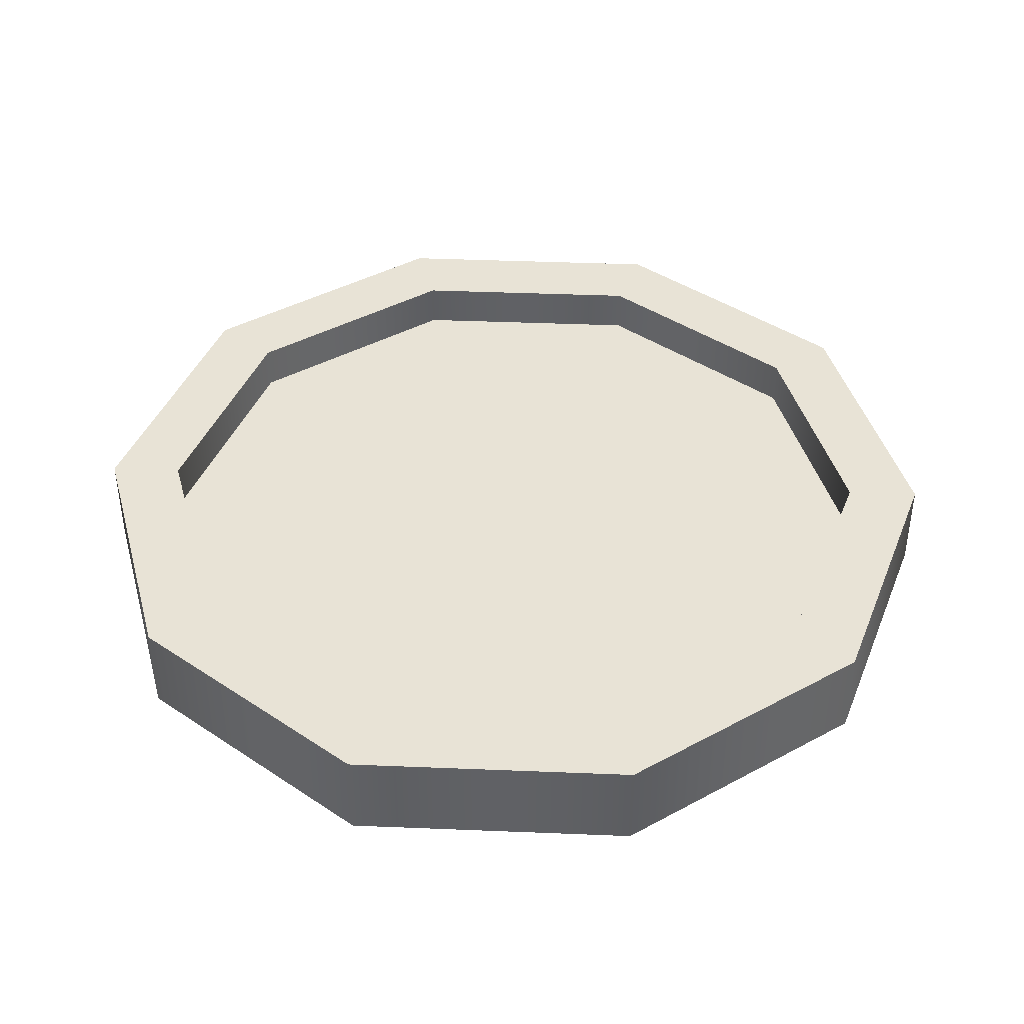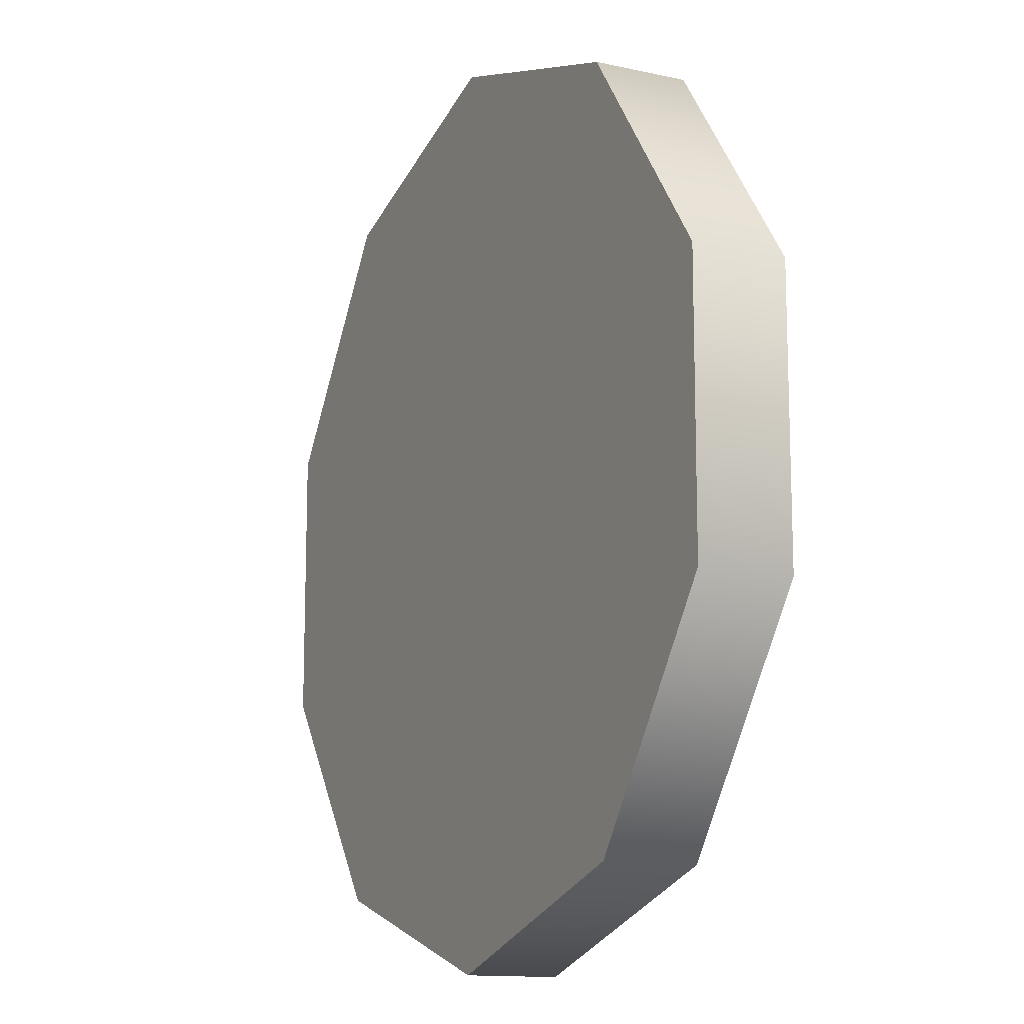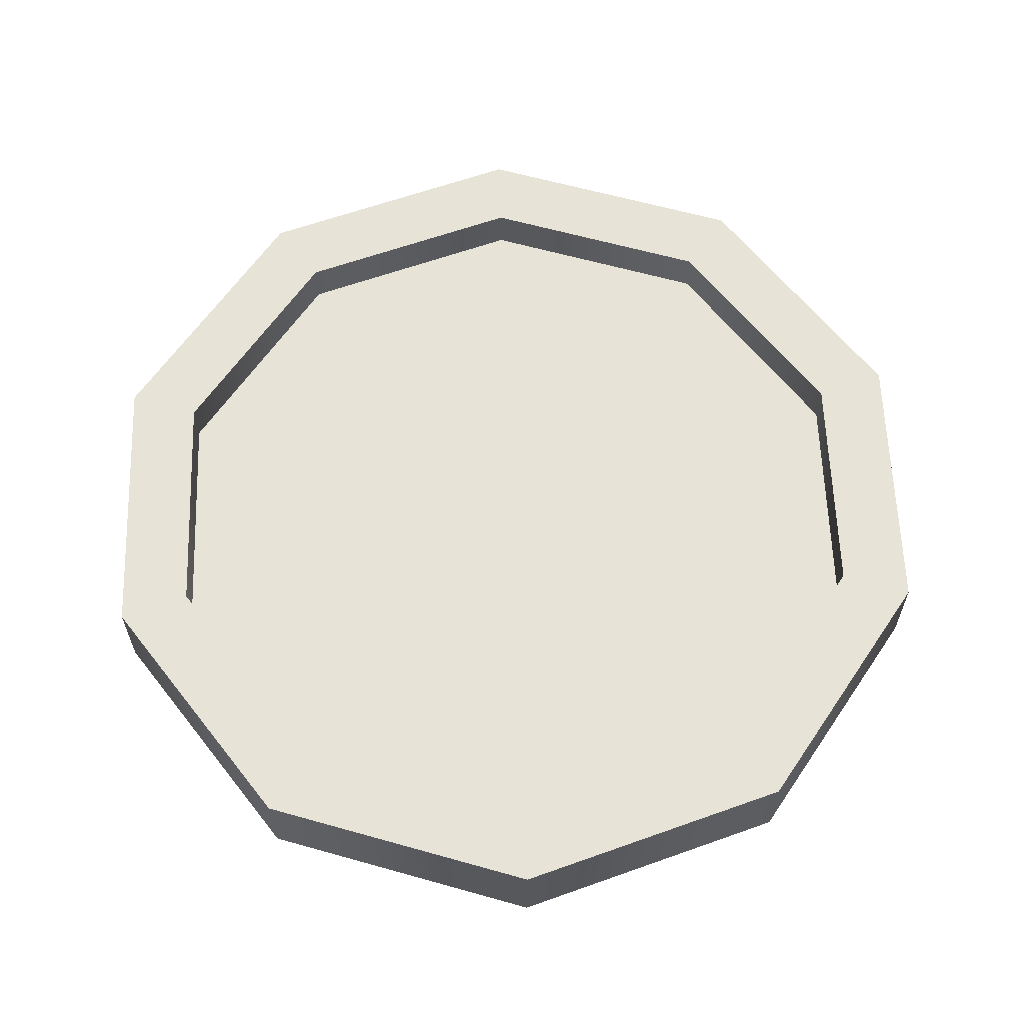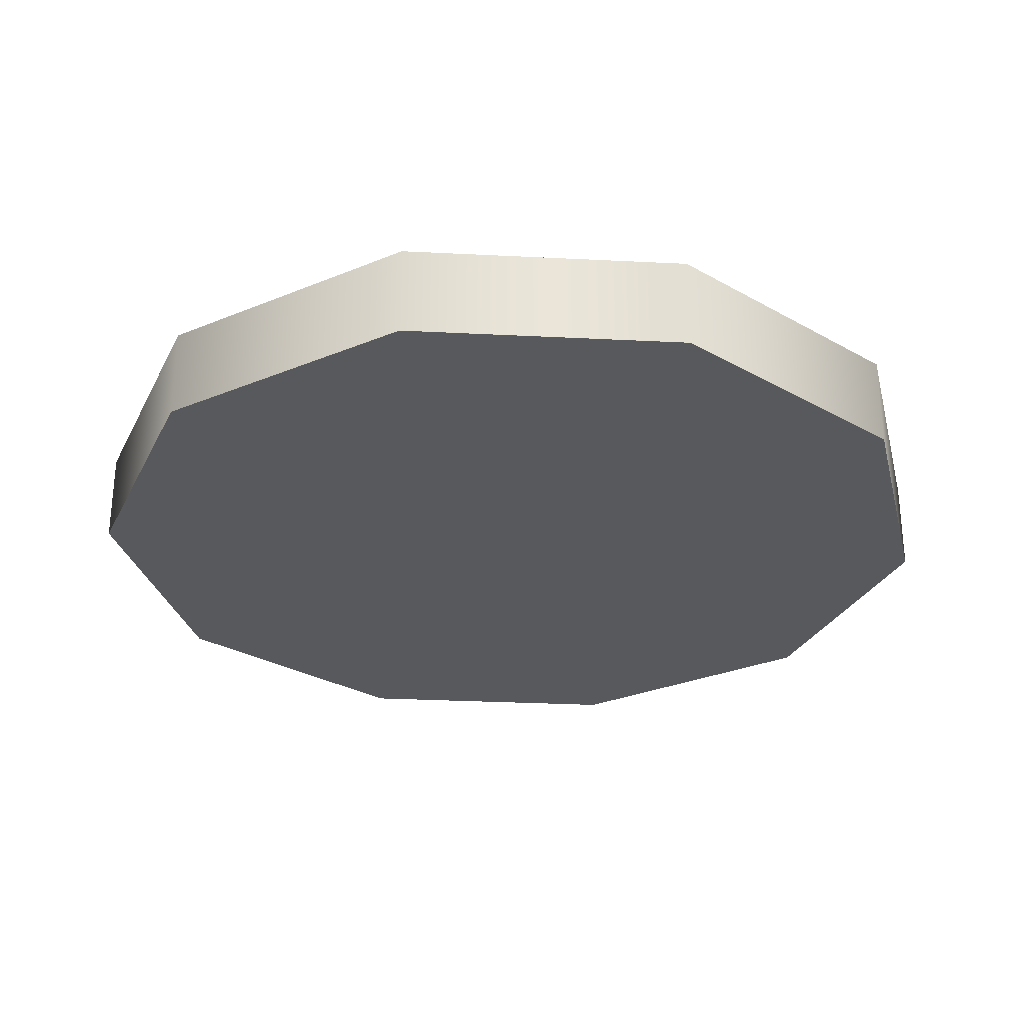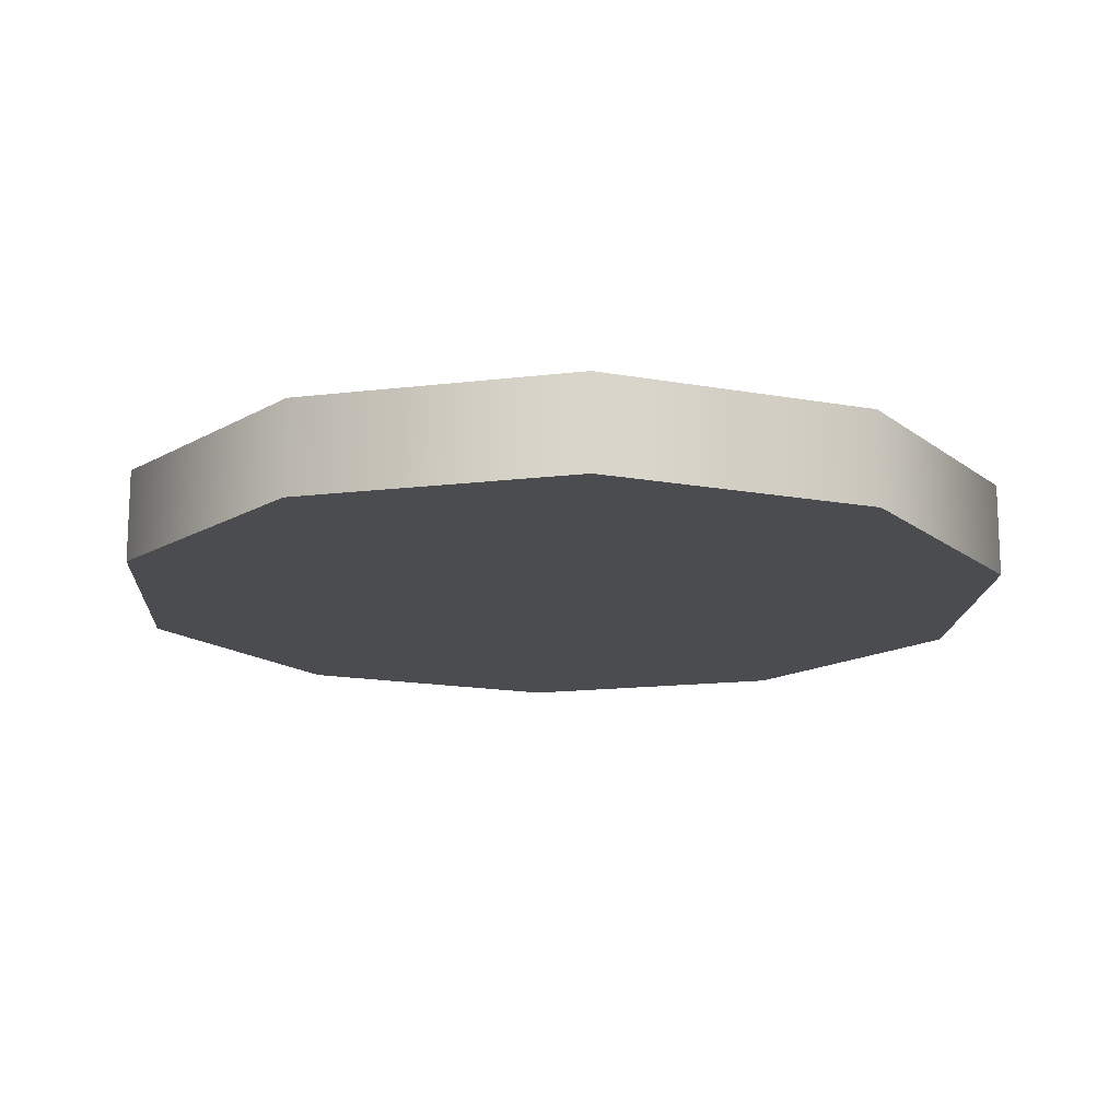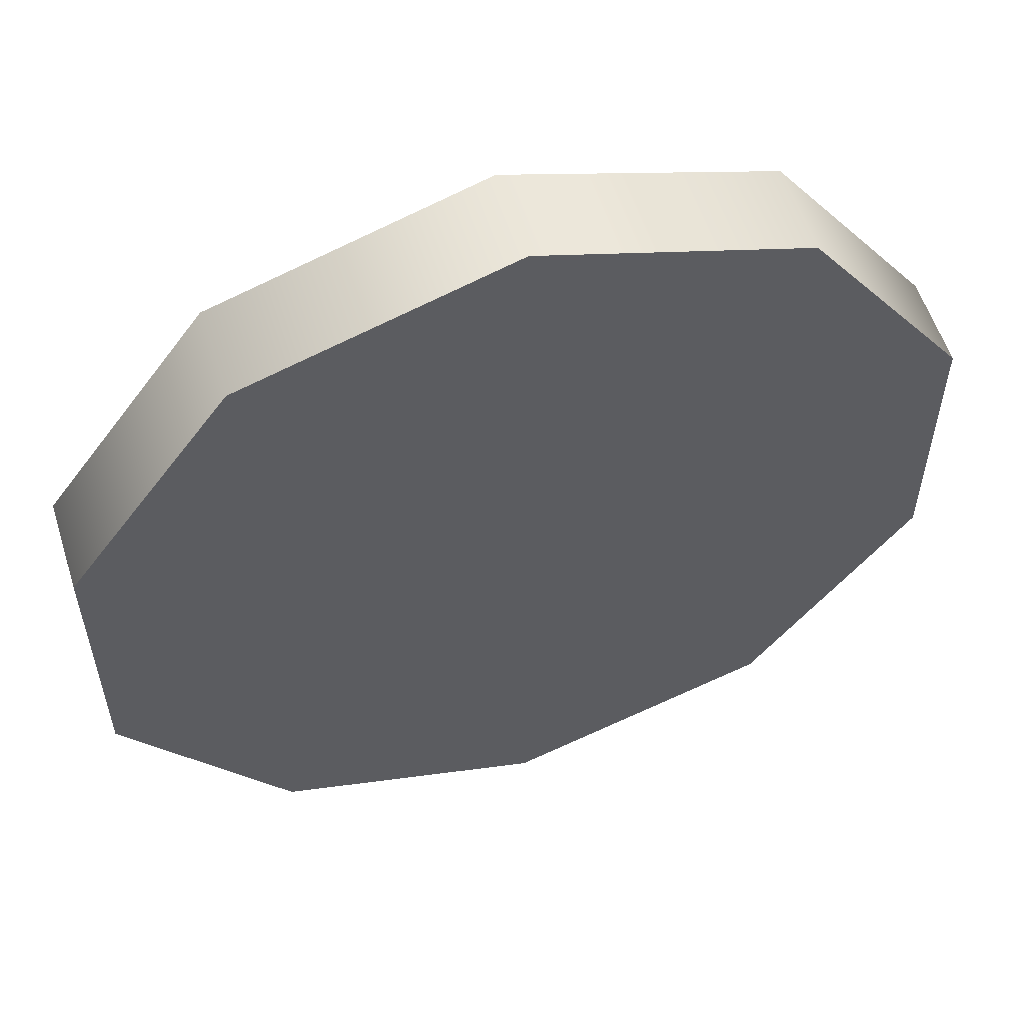
<metadata>
{"format":"obj","ext":"obj","renderer":"f3d","projection":"perspective","resolution":1024,"background":"white","views":[{"elev":41.8,"azim":164.8,"up":"+Y"},{"elev":-13.1,"azim":63.3,"up":"+Z"},{"elev":61.7,"azim":34.0,"up":"+Y"},{"elev":-29.0,"azim":-22.3,"up":"+Y"},{"elev":-15.2,"azim":176.6,"up":"+Y"},{"elev":56.7,"azim":-17.5,"up":"+Z"}]}
</metadata>
<code>
g WallClock
v 0.3485 -0.07595 -0.4796
v 0 -0.07595 -0.5929
v -0.3485 -0.07595 -0.4796
v 0.5638 -0.07595 -0.1832
v -0.5638 -0.07595 -0.1832
v 0.5638 -0.07595 0.1832
v -0.5638 -0.07595 0.1832
v 0.3485 -0.07595 0.4796
v -0.3485 -0.07595 0.4796
v 0 -0.07595 0.5929
v -0.3485 -0.07595 -0.4796
v -0.5638 0.04543 -0.1832
v -0.5638 -0.07595 -0.1832
v -0.3485 0.04543 -0.4796
v 0 -0.07595 -0.5929
v 0 0.04543 -0.5929
v 0.3485 -0.07595 -0.4796
v 0.3485 0.04543 -0.4796
v 0.5638 -0.07595 -0.1832
v 0.3485 0.04543 -0.4796
v 0.3485 -0.07595 -0.4796
v 0.5638 0.04543 -0.1832
v 0.5638 -0.07595 0.1832
v 0.5638 0.04543 0.1832
v -0.5638 -0.07595 -0.1832
v -0.5638 0.04543 -0.1832
v -0.5638 0.04543 0.1832
v -0.5638 -0.07595 0.1832
v -0.3485 0.04543 0.4796
v -0.3485 -0.07595 0.4796
v 0.3485 -0.07595 0.4796
v 0.5638 0.04543 0.1832
v 0.5638 -0.07595 0.1832
v 0.3485 0.04543 0.4796
v 0 -0.07595 0.5929
v 0 0.04543 0.5929
v -0.3485 -0.07595 0.4796
v -0.3485 0.04543 0.4796
v -0.4732 0.04543 -0.1537
v -0.4732 -0.01491 -0.1537
v -0.4732 -0.01491 0.1537
v -0.4732 0.04543 0.1537
v -0.2924 -0.01491 0.4025
v -0.2924 0.04543 0.4025
v 0.2924 0.04543 -0.4025
v 0.2924 -0.01491 -0.4025
v 0 -0.01491 -0.4975
v 0 0.04543 -0.4975
v -0.2924 -0.01491 -0.4025
v -0.2924 0.04543 -0.4025
v -0.4732 -0.01491 -0.1537
v -0.4732 0.04543 -0.1537
v 0.2924 0.04543 0.4025
v 0.4732 -0.01491 0.1537
v 0.4732 0.04543 0.1537
v 0.2924 -0.01491 0.4025
v 0 0.04543 0.4975
v 0 -0.01491 0.4975
v -0.2924 0.04543 0.4025
v -0.2924 -0.01491 0.4025
v 0.4732 0.04543 0.1537
v 0.4732 -0.01491 0.1537
v 0.4732 -0.01491 -0.1537
v 0.4732 0.04543 -0.1537
v 0.2924 -0.01491 -0.4025
v 0.2924 0.04543 -0.4025
v -0.2924 0.04543 -0.4025
v -0.3485 0.04543 -0.4796
v 0 0.04543 -0.5929
v 0 0.04543 -0.4975
v -0.4732 0.04543 -0.1537
v 0.3485 0.04543 -0.4796
v -0.5638 0.04543 -0.1832
v 0.2924 0.04543 -0.4025
v -0.4732 0.04543 0.1537
v 0.5638 0.04543 -0.1832
v -0.5638 0.04543 0.1832
v 0.4732 0.04543 -0.1537
v -0.2924 0.04543 0.4025
v 0.5638 0.04543 0.1832
v -0.3485 0.04543 0.4796
v 0.4732 0.04543 0.1537
v 0 0.04543 0.4975
v 0.3485 0.04543 0.4796
v 0 0.04543 0.5929
v 0.2924 0.04543 0.4025
v -0.2924 -0.01491 -0.4025
v 0 -0.01491 -0.4975
v 0.2924 -0.01491 -0.4025
v -0.4732 -0.01491 -0.1537
v 0.4732 -0.01491 -0.1537
v -0.4732 -0.01491 0.1537
v 0.4732 -0.01491 0.1537
v -0.2924 -0.01491 0.4025
v 0.2924 -0.01491 0.4025
v 0 -0.01491 0.4975
g WallClock_0
f 3 2 1
f 1 4 3
f 4 5 3
f 4 6 5
f 6 7 5
f 6 8 7
f 8 9 7
f 8 10 9
f 13 12 11
f 12 14 11
f 11 14 15
f 14 16 15
f 15 16 17
f 16 18 17
f 21 20 19
f 20 22 19
f 19 22 23
f 22 24 23
f 27 26 25
f 28 27 25
f 29 27 28
f 30 29 28
f 33 32 31
f 32 34 31
f 31 34 35
f 34 36 35
f 35 36 37
f 36 38 37
f 41 40 39
f 42 41 39
f 43 41 42
f 44 43 42
f 47 46 45
f 48 47 45
f 49 47 48
f 50 49 48
f 51 49 50
f 52 51 50
f 55 54 53
f 54 56 53
f 53 56 57
f 56 58 57
f 57 58 59
f 58 60 59
f 63 62 61
f 64 63 61
f 65 63 64
f 66 65 64
f 69 68 67
f 70 69 67
f 67 68 71
f 72 69 70
f 68 73 71
f 74 72 70
f 71 73 75
f 76 72 74
f 73 77 75
f 78 76 74
f 75 77 79
f 80 76 78
f 77 81 79
f 82 80 78
f 79 81 83
f 84 80 82
f 81 85 83
f 86 84 82
f 83 85 86
f 85 84 86
g WallClock_1
f 89 88 87
f 87 90 89
f 90 91 89
f 90 92 91
f 92 93 91
f 92 94 93
f 94 95 93
f 94 96 95

</code>
